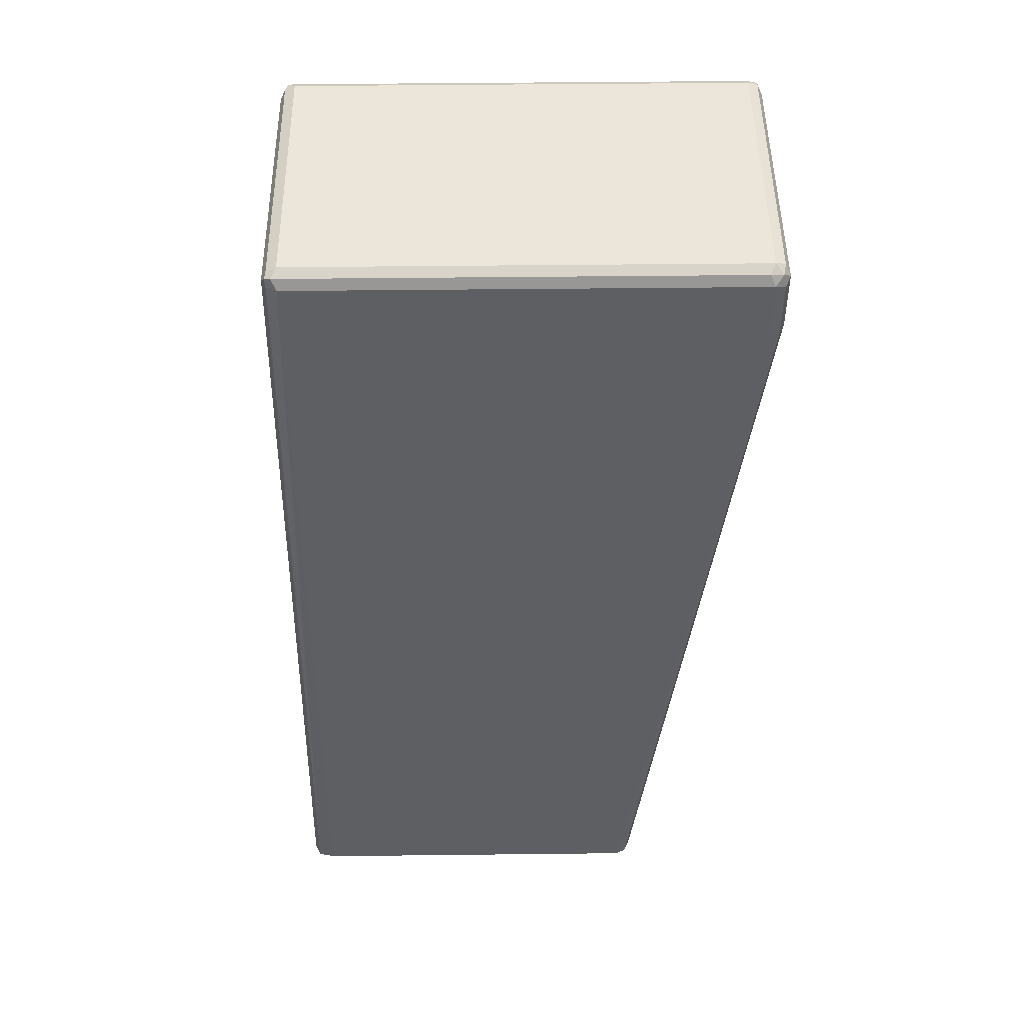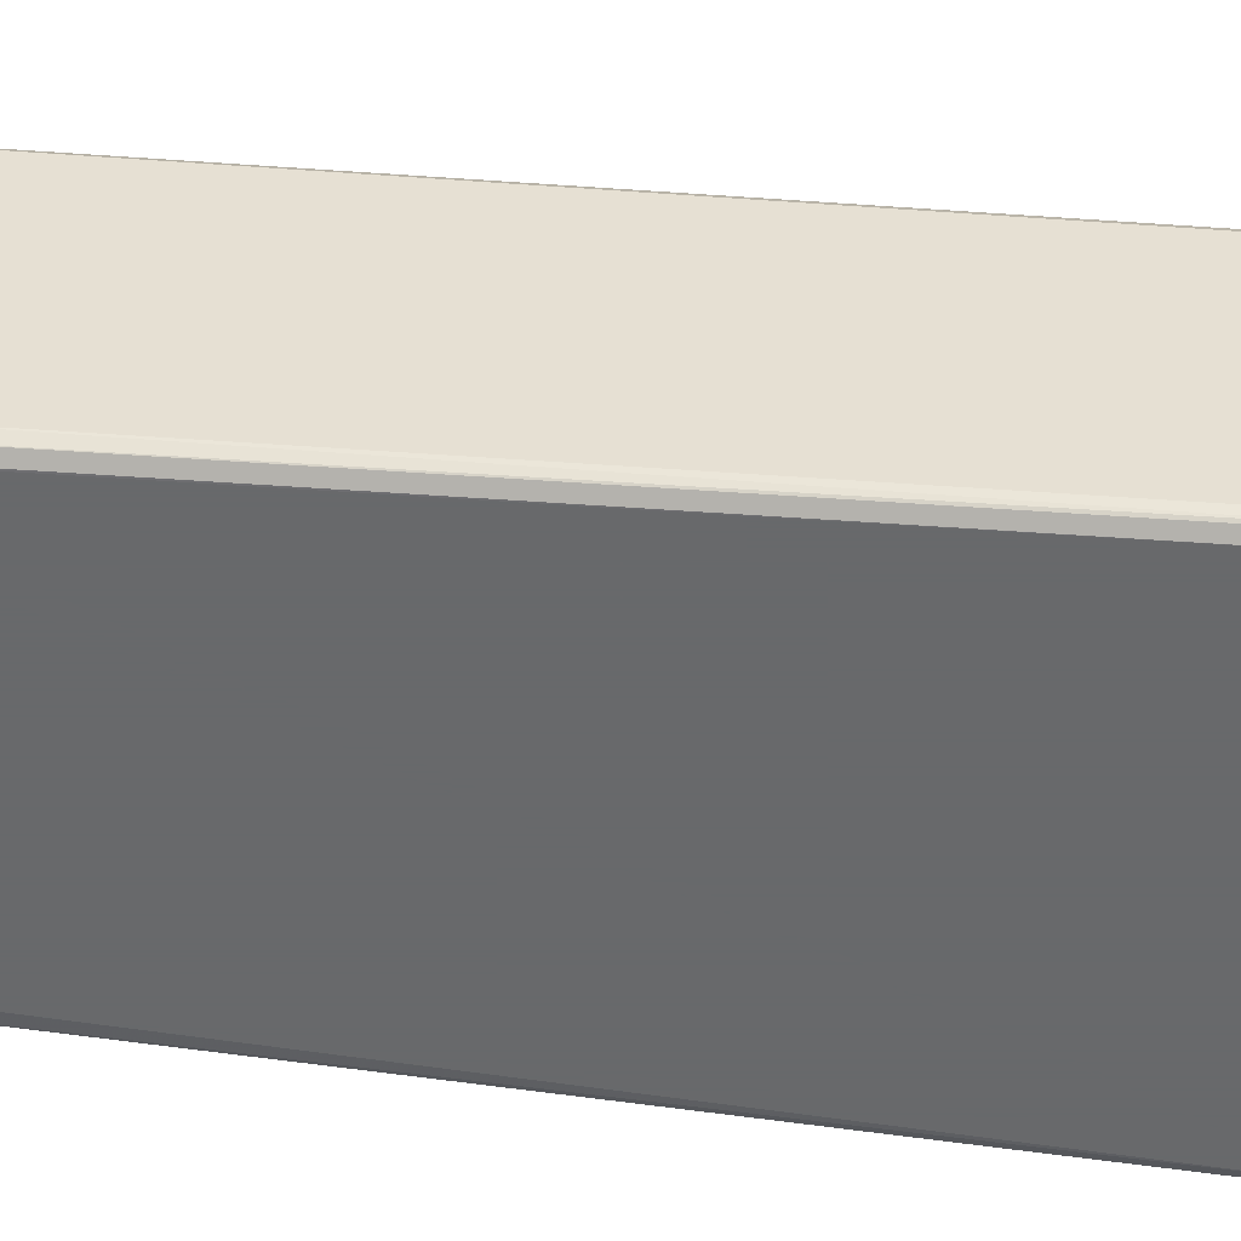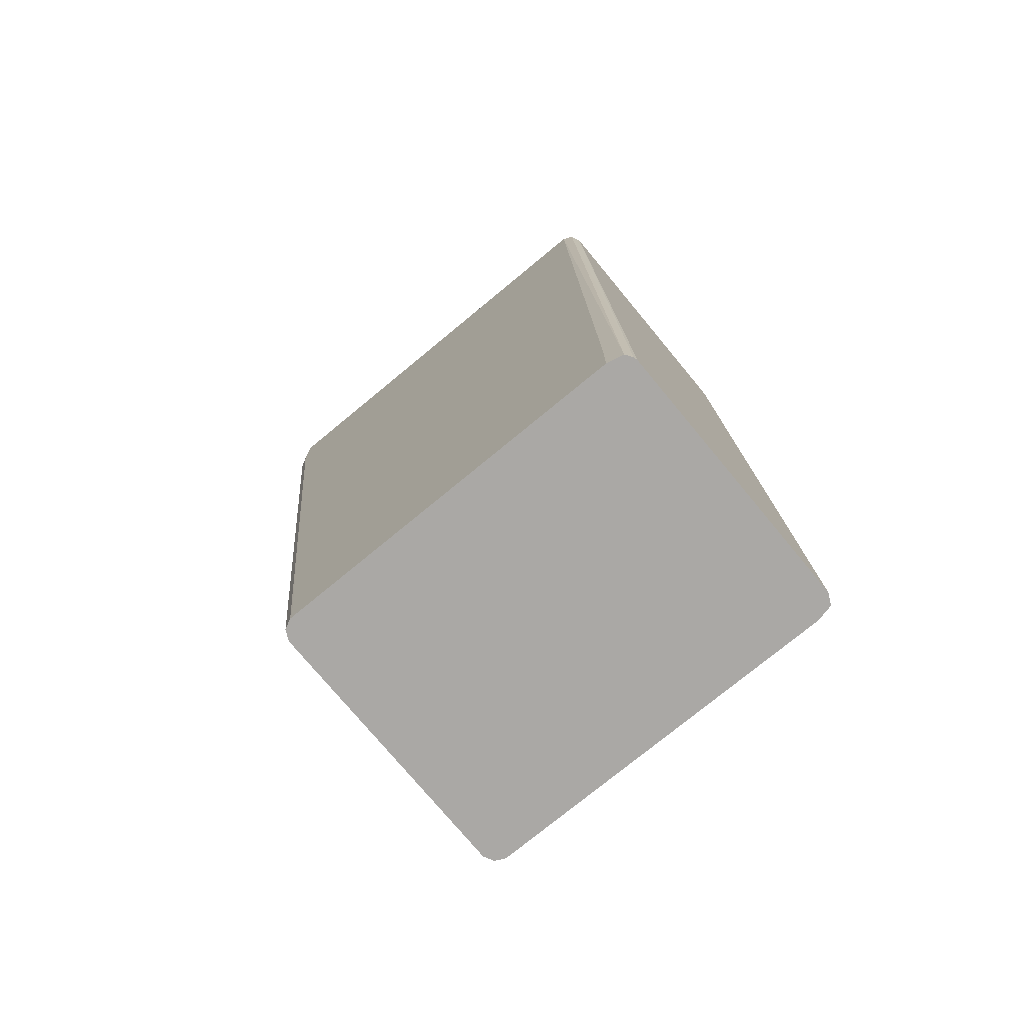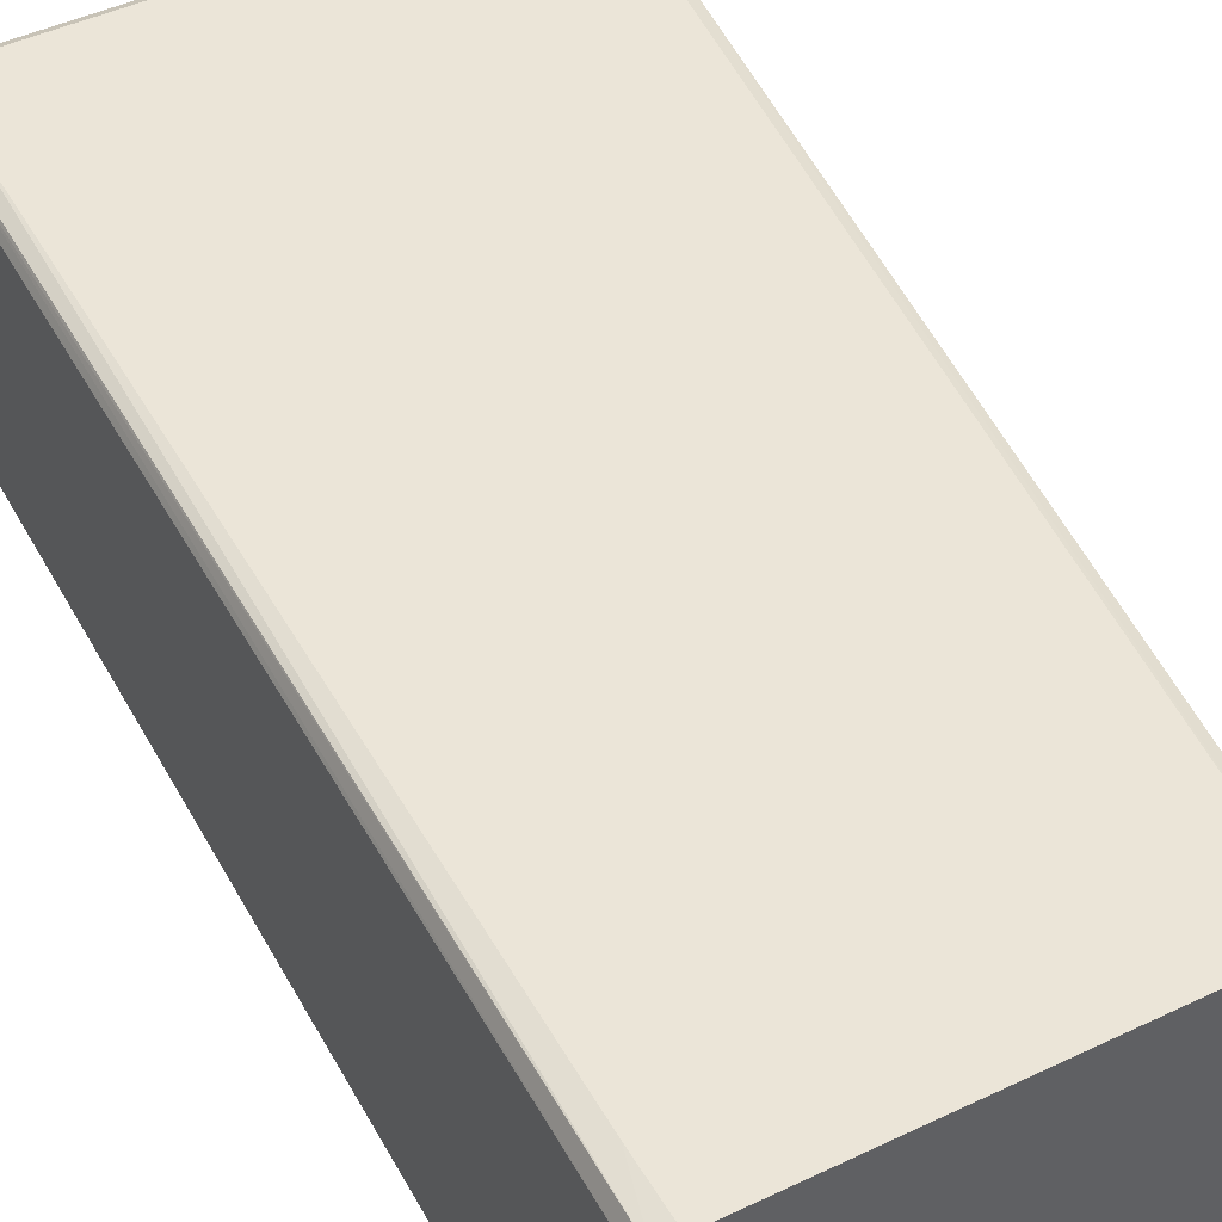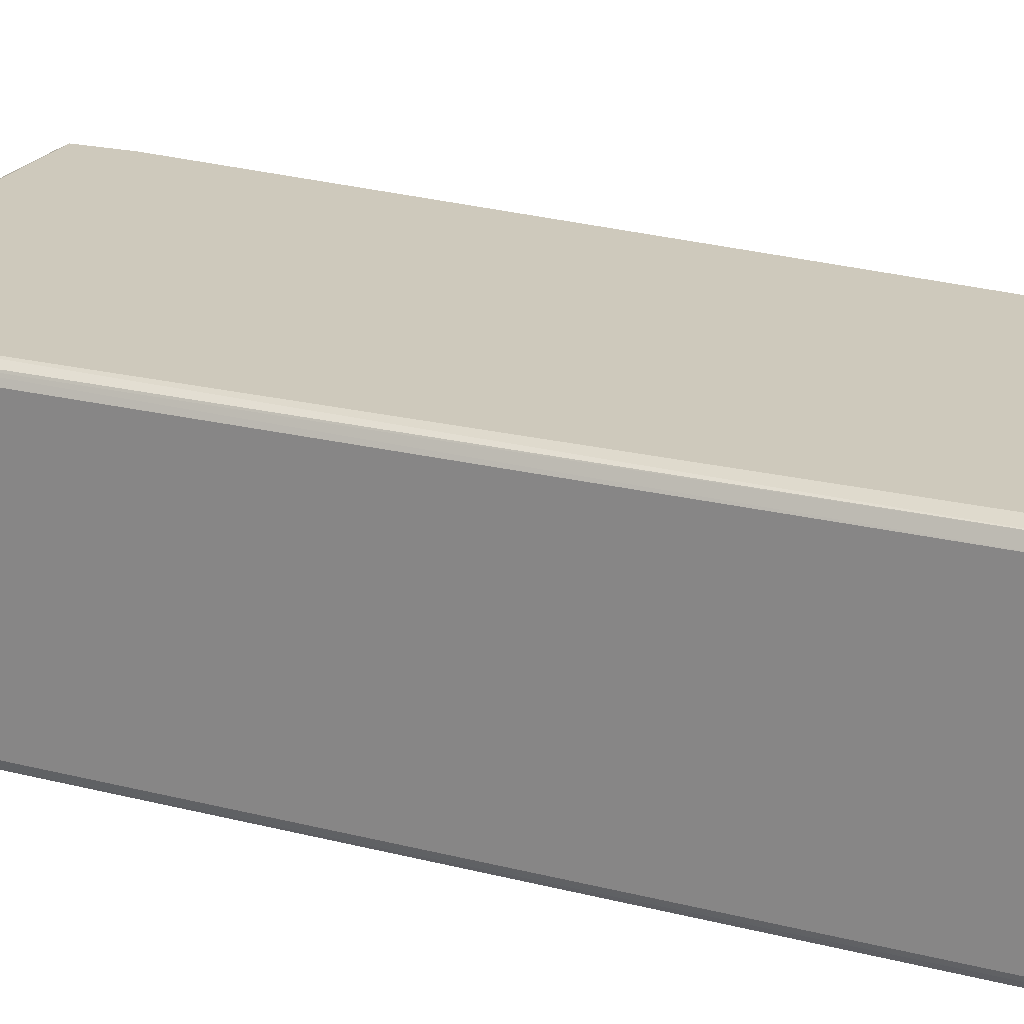
<metadata>
{"format":"obj","ext":"obj","renderer":"f3d","projection":"perspective","resolution":1024,"background":"white","views":[{"elev":48.5,"azim":179.3,"up":"+Z"},{"elev":-52.6,"azim":-101.0,"up":"+Y"},{"elev":-75.1,"azim":39.6,"up":"+Z"},{"elev":45.9,"azim":151.3,"up":"+Y"},{"elev":22.4,"azim":112.2,"up":"+Y"}]}
</metadata>
<code>
v 0.7379 -0.09093 -0.1305
v 0.7408 -0.08653 -0.1305
v 0.7243 -0.09014 0.4694
v 0.7274 -0.08393 0.4663
v 0.7414 -0.08393 -0.1305
v 0.7414 0.08393 -0.1305
v 0.4974 -0.09014 -0.1305
v 0.5129 -0.09326 -0.1305
v 0.5036 -0.09323 -0.1305
v 0.4321 -0.09014 0.429
v 0.4384 -0.09326 0.429
v 0.5037 -0.09326 -0.1212
v 0.7181 -0.09326 0.4663
v 0.7274 -0.09326 -0.1305
v 0.7274 -0.09326 -0.09325
v 0.7181 -0.09014 0.4725
v 0.4384 -0.09326 0.4663
v 0.4337 -0.09093 0.4709
v 0.4321 -0.09014 0.4663
v 0.4314 -0.08859 0.4243
v 0.429 -0.08393 0.4663
v 0.4321 -0.08704 0.4725
v 0.429 0.08393 0.4663
v 0.429 0.08393 0.429
v 0.429 -0.08393 0.429
v 0.4943 -0.08384 -0.1305
v 0.4944 0.08401 -0.1305
v 0.4974 0.09014 -0.1305
v 0.4321 0.09014 0.4259
v 0.5036 0.09321 -0.1305
v 0.4384 0.09326 0.429
v 0.7274 0.09326 -0.1305
v 0.4384 0.09326 0.4663
v 0.4321 0.09014 0.4632
v 0.4337 0.08859 0.4709
v 0.4415 0.09014 0.4725
v 0.4384 0.08393 0.4757
v 0.4321 0.08081 0.4725
v 0.4384 -0.08393 0.4757
v 0.7181 -0.08393 0.4757
v 0.4384 -0.09014 0.4725
v 0.7228 -0.08859 0.4733
v 0.7243 -0.08393 0.4725
v 0.7251 0.08859 0.4709
v 0.7243 0.08393 0.4725
v 0.7181 0.08393 0.4757
v 0.7212 0.09014 0.4725
v 0.7181 0.09326 0.4663
v 0.7274 0.09326 -0.09325
v 0.7379 0.09091 -0.1305
v 0.7243 0.09014 0.4663
v 0.7274 0.08393 0.4663
f 2 3 1
f 45 40 43
f 45 43 44
f 43 4 44
f 43 3 4
f 42 16 3
f 42 3 43
f 42 43 40
f 42 40 16
f 41 16 40
f 41 17 16
f 41 18 17
f 39 22 18
f 39 18 41
f 39 41 40
f 39 40 37
f 39 37 22
f 38 35 23
f 38 23 22
f 38 22 37
f 38 37 35
f 35 37 36
f 46 40 45
f 46 37 40
f 46 47 37
f 46 45 47
f 36 37 47
f 36 47 33
f 52 44 4
f 52 4 6
f 52 6 44
f 10 20 7
f 20 26 7
f 26 28 7
f 28 6 7
f 30 32 28
f 35 36 33
f 32 6 28
f 50 44 6
f 51 48 44
f 51 44 50
f 51 50 48
f 49 48 50
f 49 50 32
f 49 32 48
f 48 33 47
f 48 47 44
f 45 44 47
f 50 6 32
f 35 33 34
f 48 32 33
f 34 24 23
f 17 13 16
f 16 13 3
f 13 1 3
f 14 8 1
f 15 14 1
f 15 1 13
f 15 13 14
f 14 13 8
f 8 13 12
f 9 8 12
f 9 11 10
f 9 10 7
f 9 7 8
f 8 7 1
f 1 7 6
f 2 1 6
f 5 2 6
f 5 6 4
f 5 4 2
f 2 4 3
f 35 34 23
f 17 12 13
f 11 12 17
f 9 12 11
f 11 18 10
f 29 27 24
f 11 17 18
f 29 24 34
f 29 34 33
f 31 29 33
f 31 33 32
f 31 32 30
f 29 30 28
f 29 28 27
f 27 28 26
f 27 26 24
f 31 30 29
f 19 18 21
f 19 20 10
f 25 24 26
f 19 21 20
f 21 18 22
f 21 22 23
f 19 10 18
f 21 23 24
f 25 21 24
f 25 20 21
f 25 26 20

</code>
